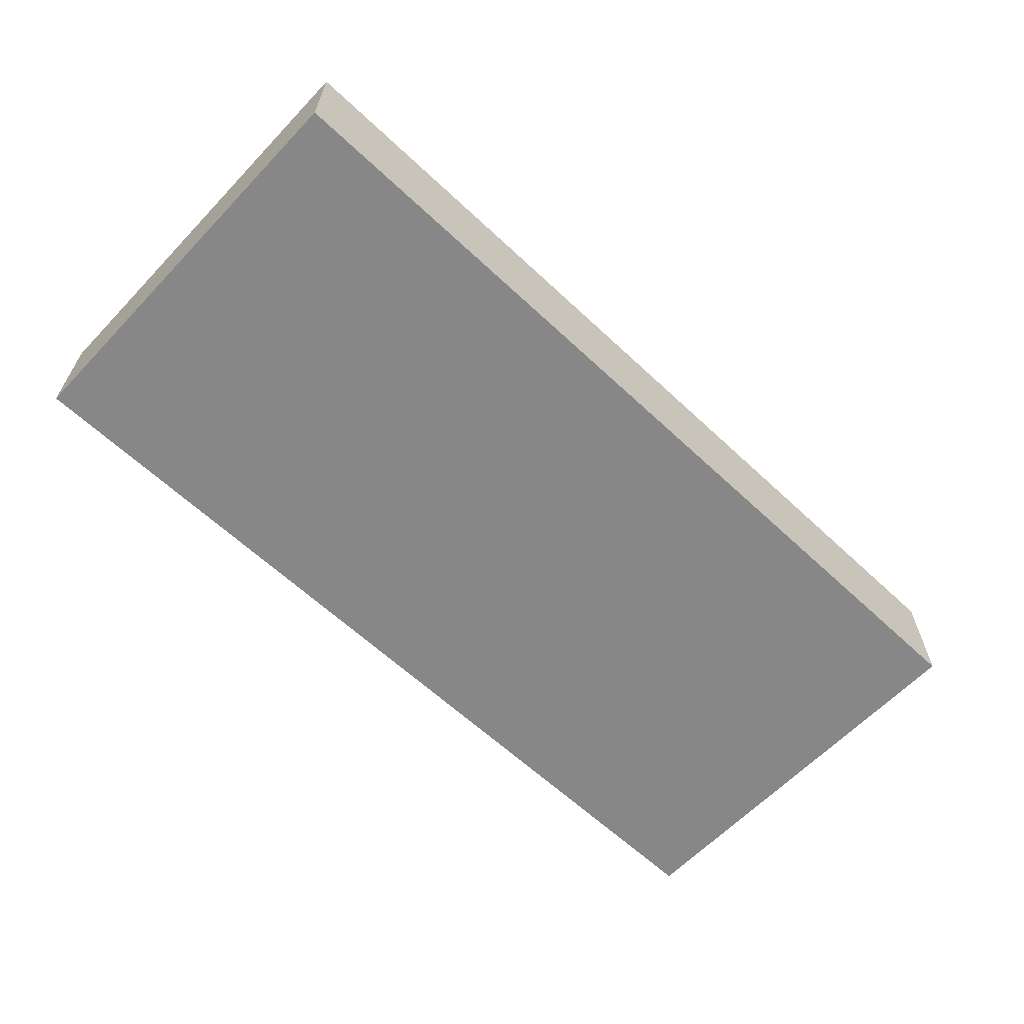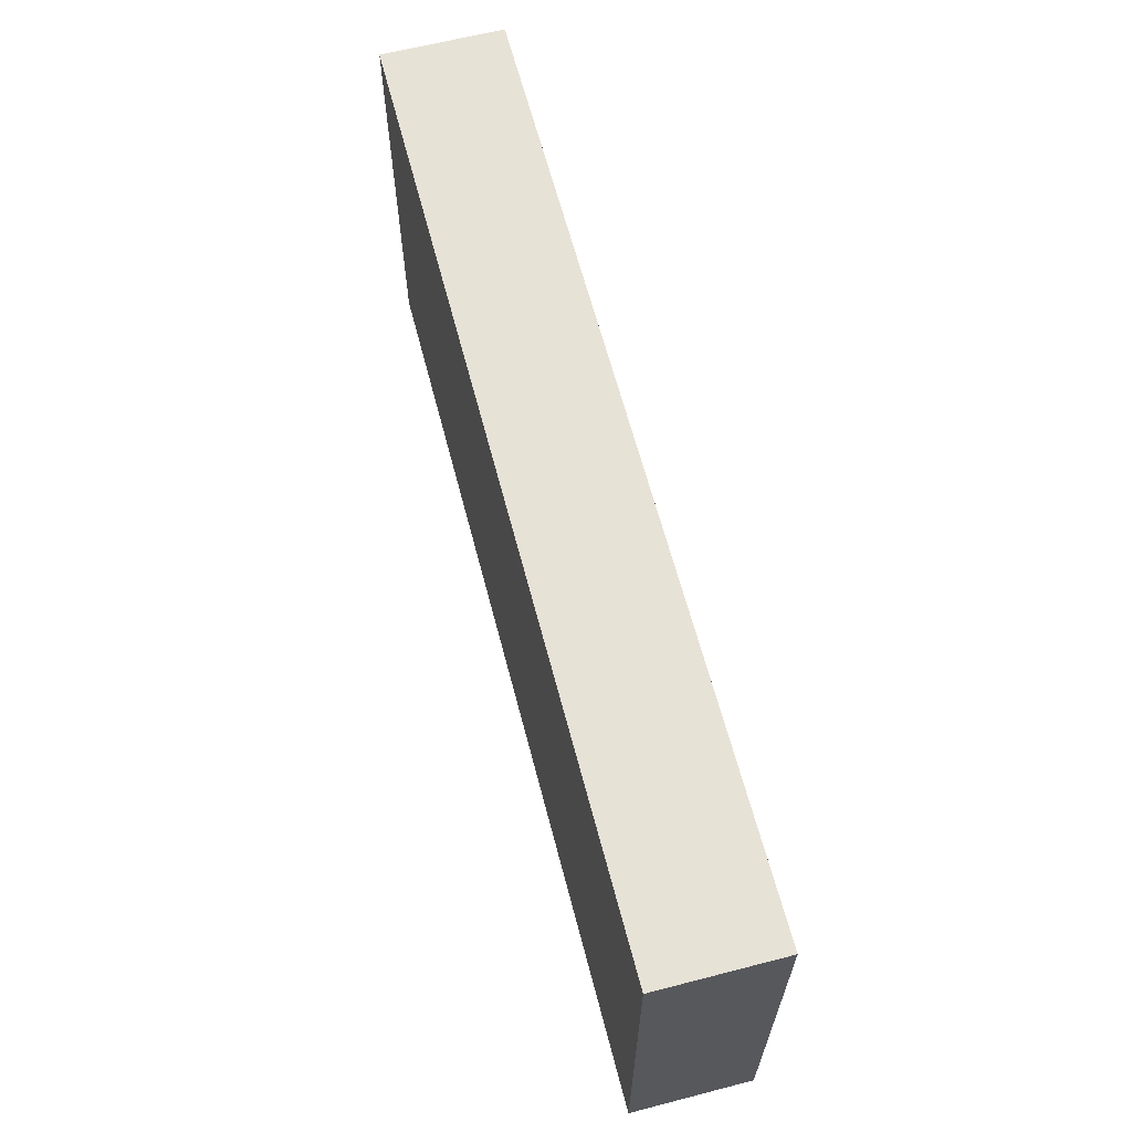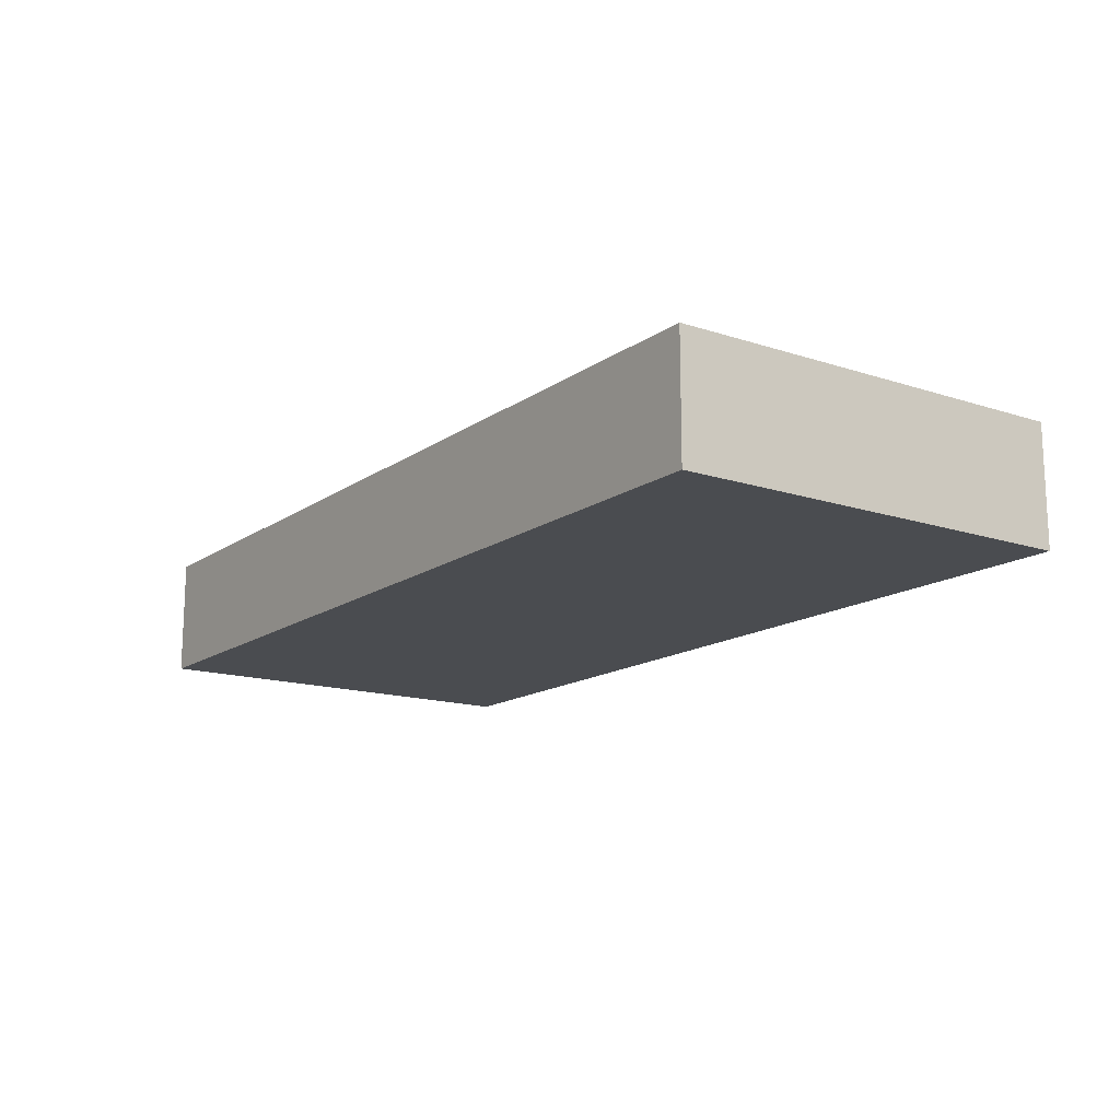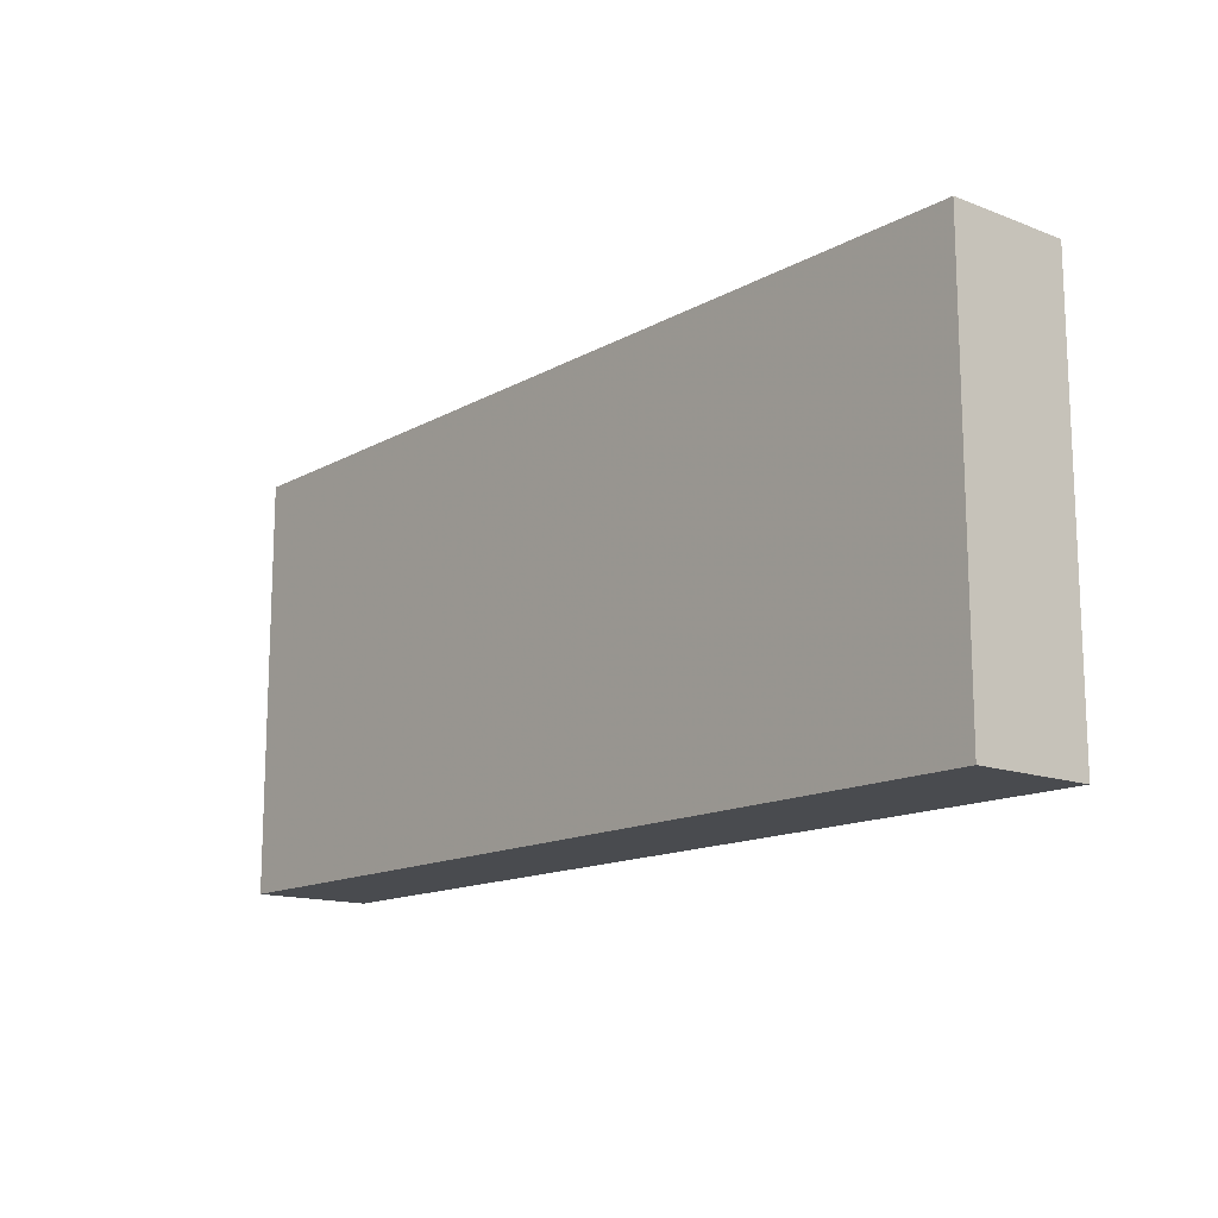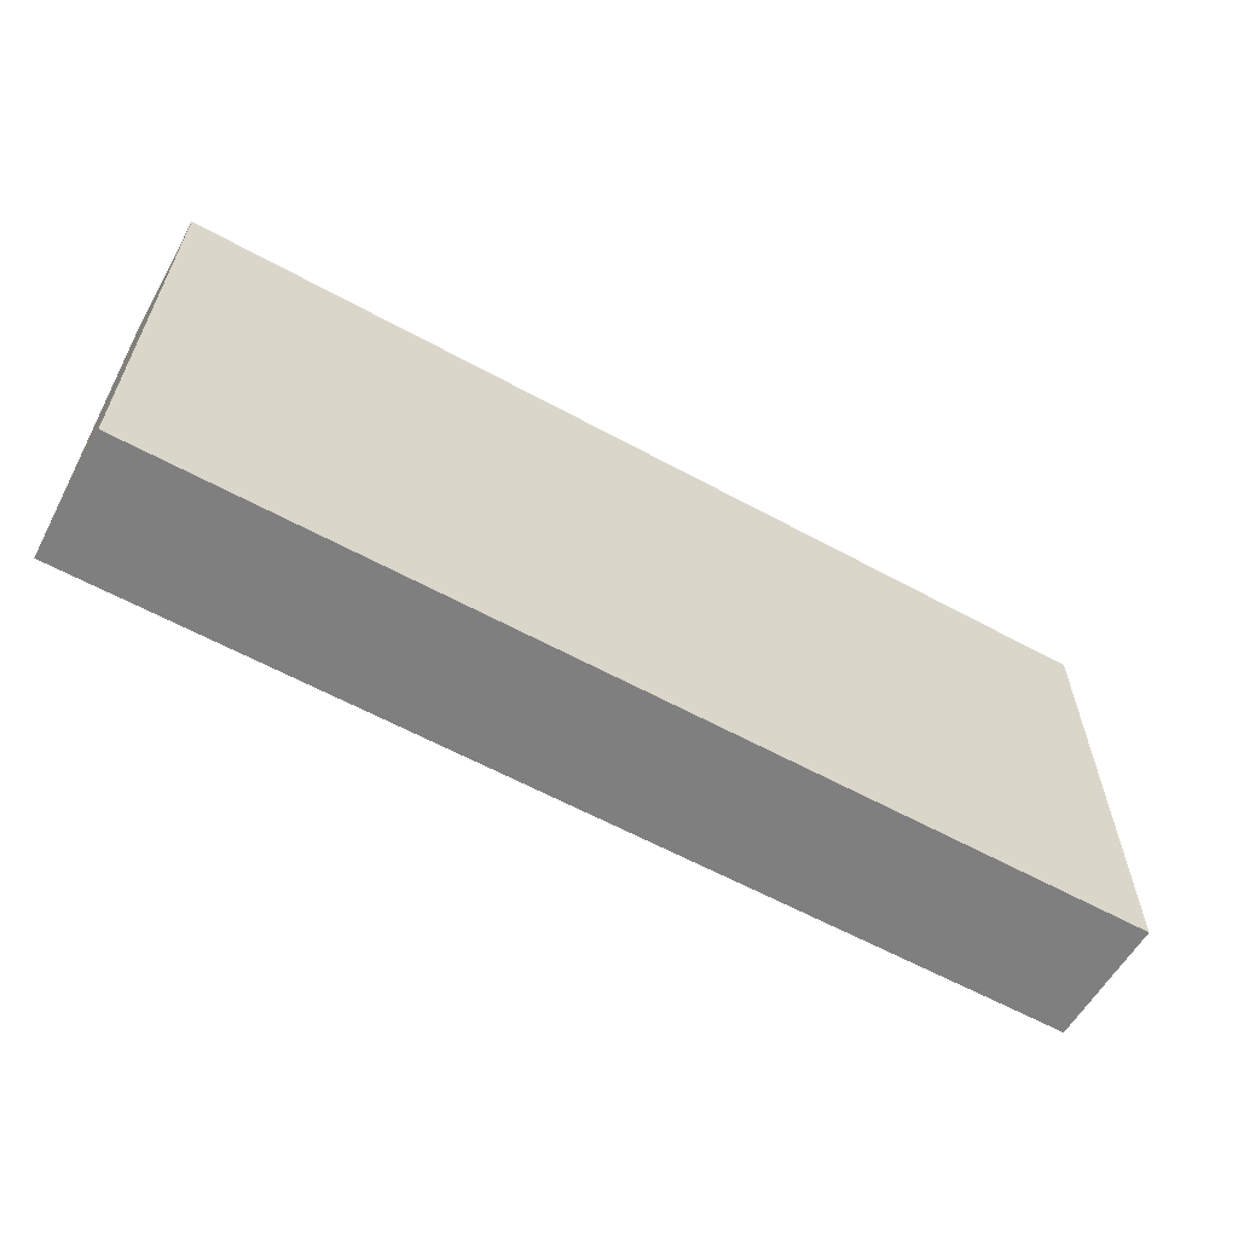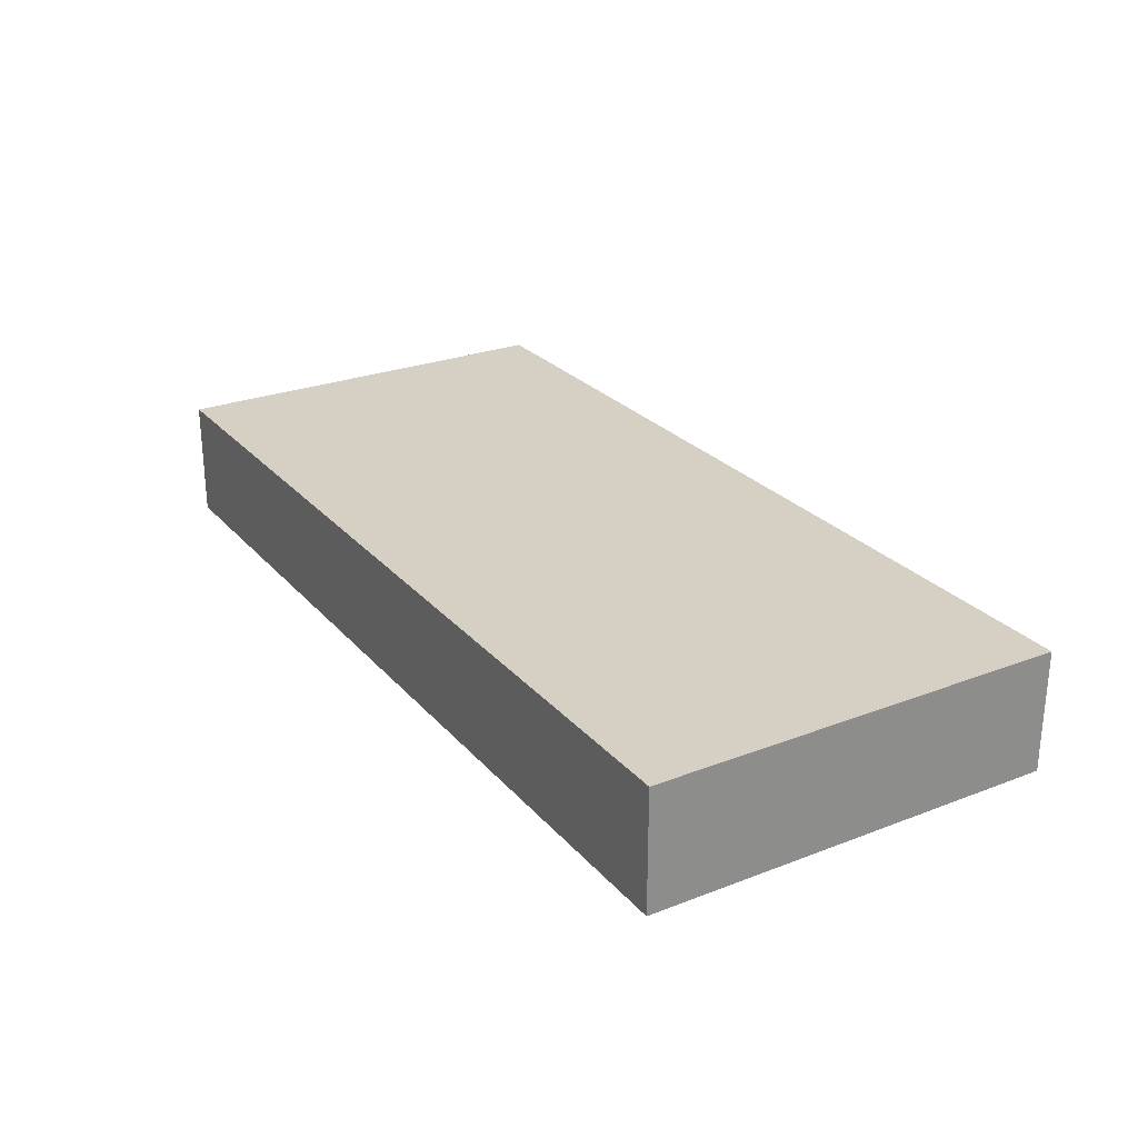
<metadata>
{"format":"obj","ext":"obj","renderer":"f3d","projection":"perspective","resolution":1024,"background":"white","views":[{"elev":-62.3,"azim":136.5,"up":"+Z"},{"elev":63.5,"azim":75.4,"up":"+Y"},{"elev":-14.9,"azim":-125.0,"up":"+Z"},{"elev":-14.2,"azim":50.2,"up":"+Y"},{"elev":-59.7,"azim":150.6,"up":"+Y"},{"elev":26.1,"azim":-121.3,"up":"+Z"}]}
</metadata>
<code>
v 220.2 149.2 -894.3
v 220.2 145.6 -894.3
v 228.1 145.6 -894.3
v 228.1 149.2 -894.3
v 220.2 149.2 -895.3
v 228.1 149.2 -895.3
v 228.1 145.6 -895.3
v 220.2 145.6 -895.3
f 1 2 3
f 3 4 1
f 5 6 7
f 7 8 5
f 1 4 6
f 6 5 1
f 4 3 7
f 7 6 4
f 3 2 8
f 8 7 3
f 2 1 5
f 5 8 2

</code>
